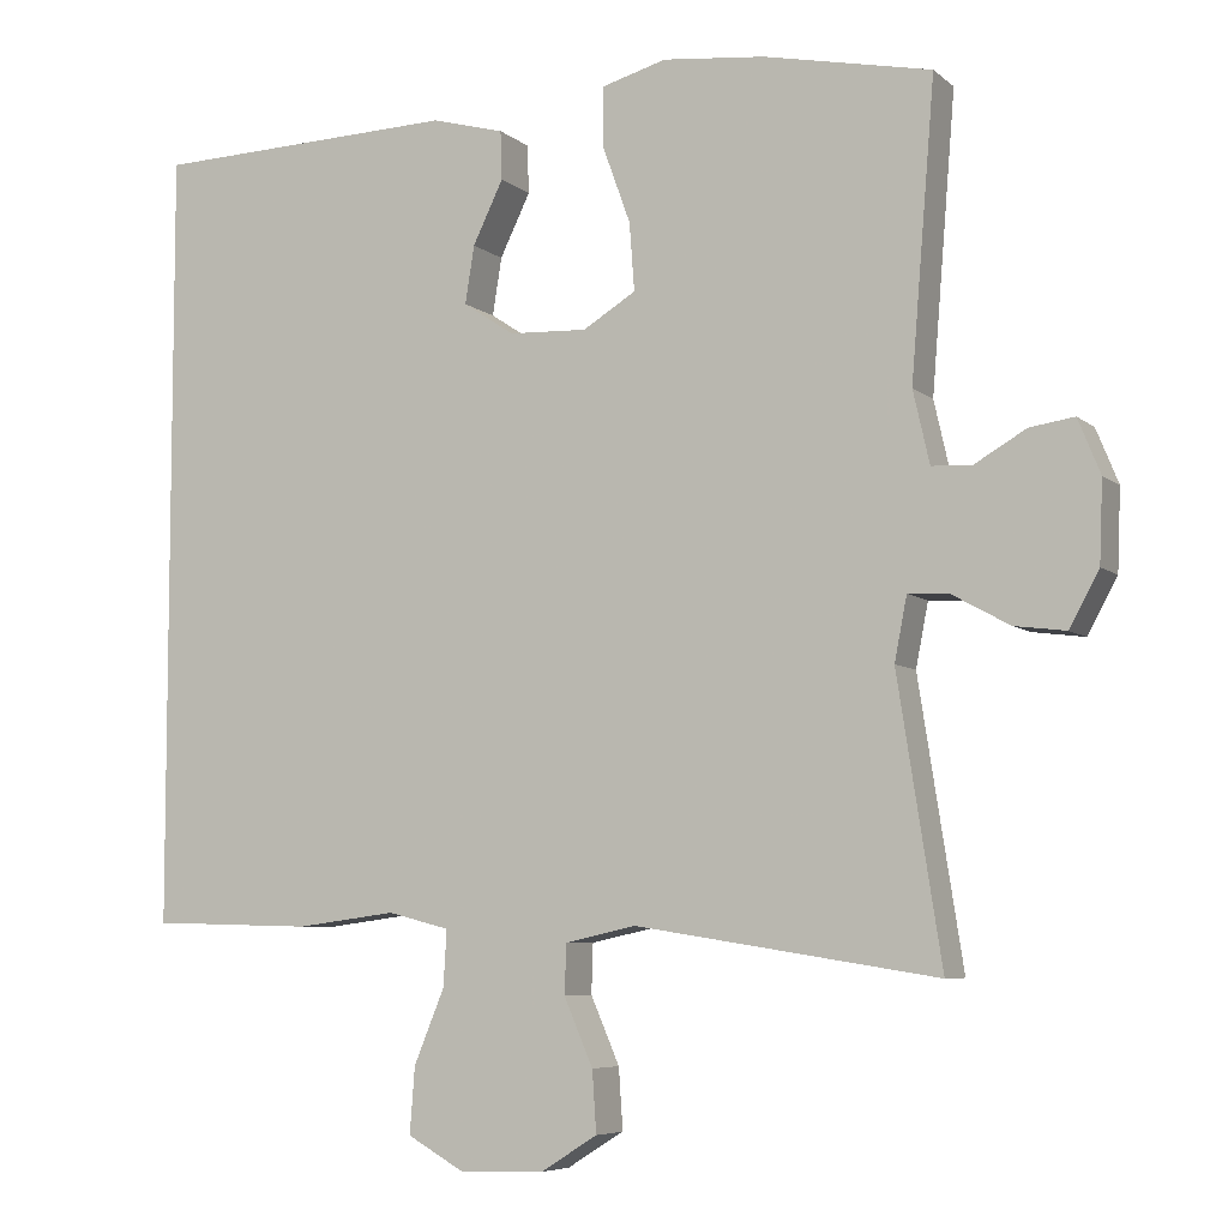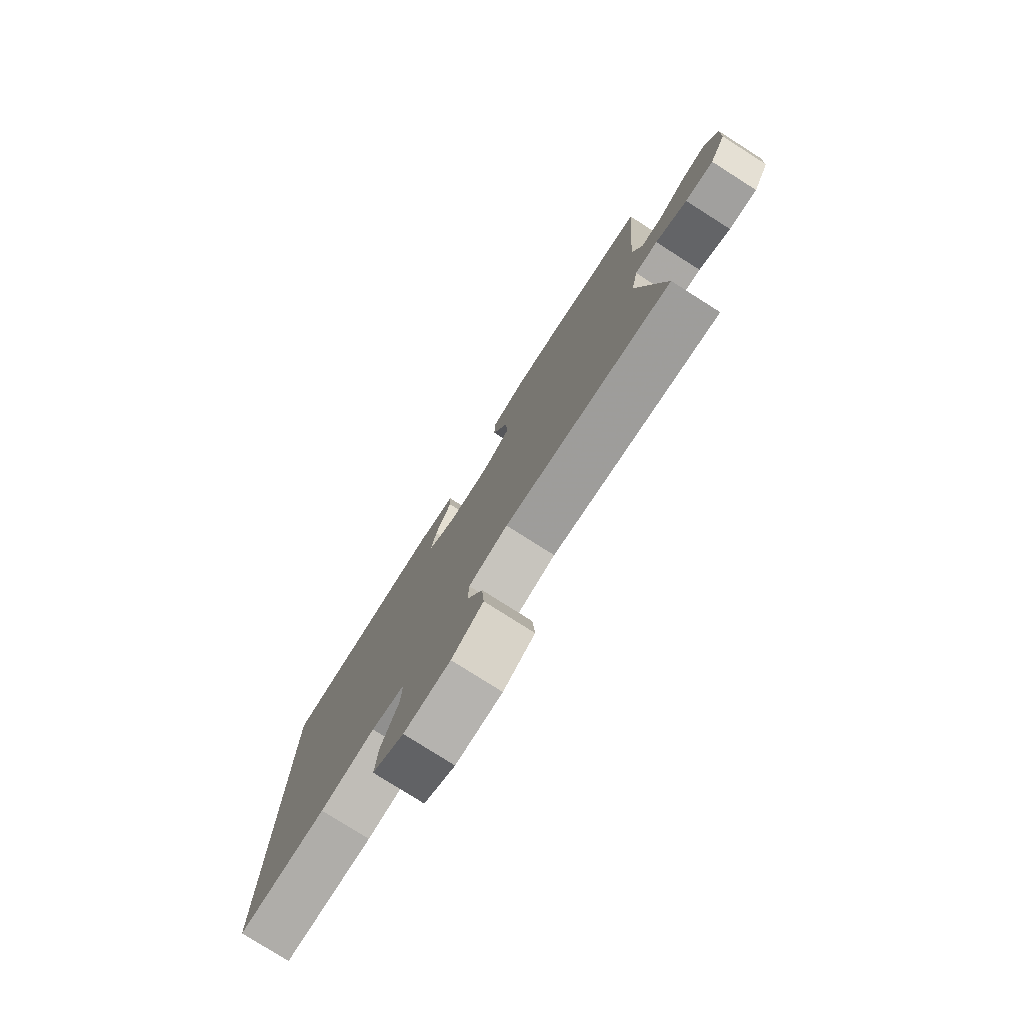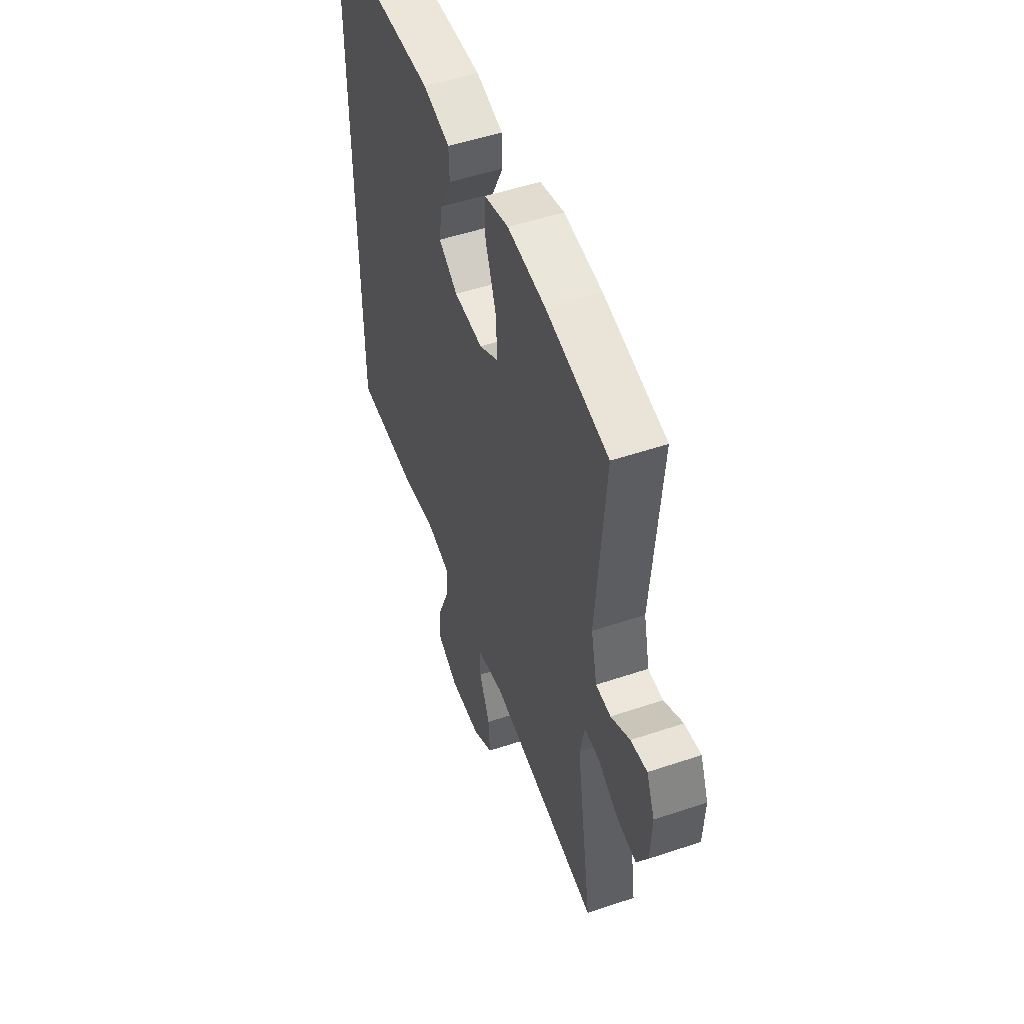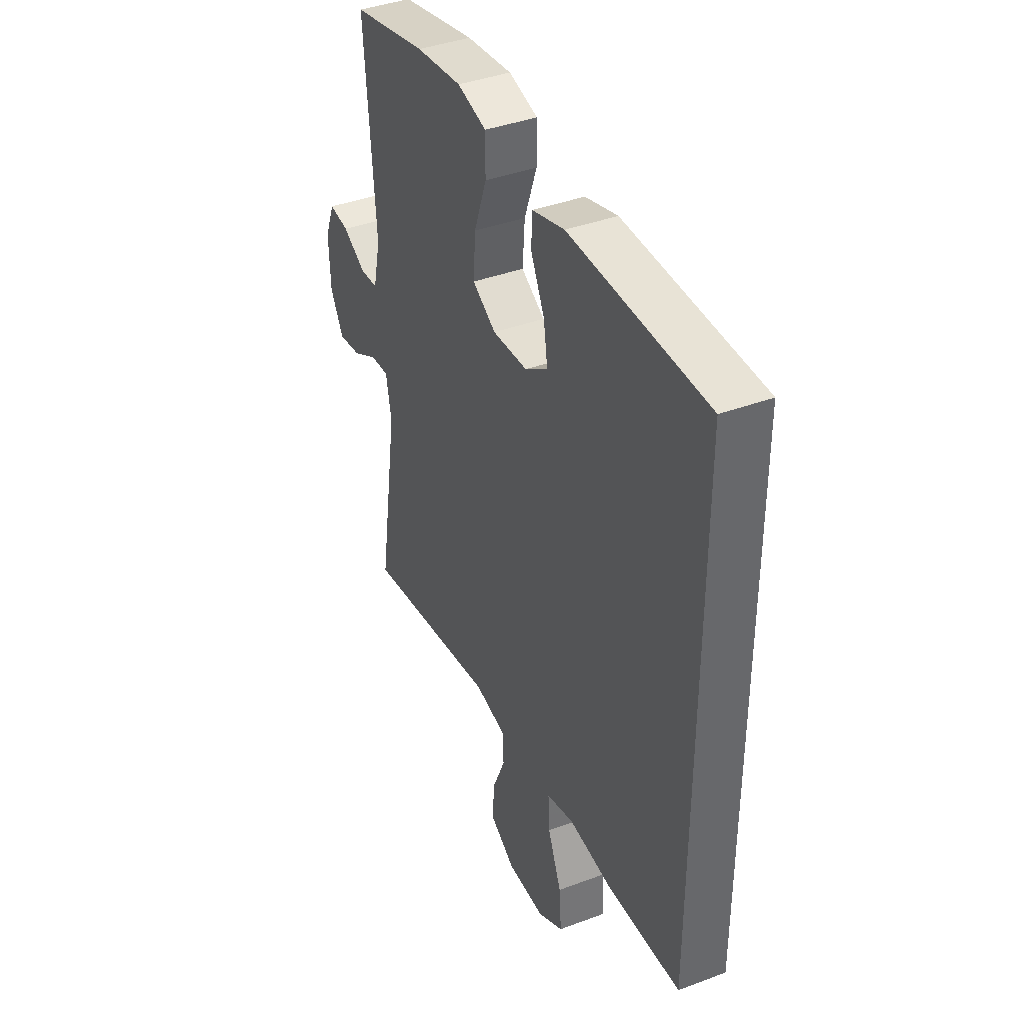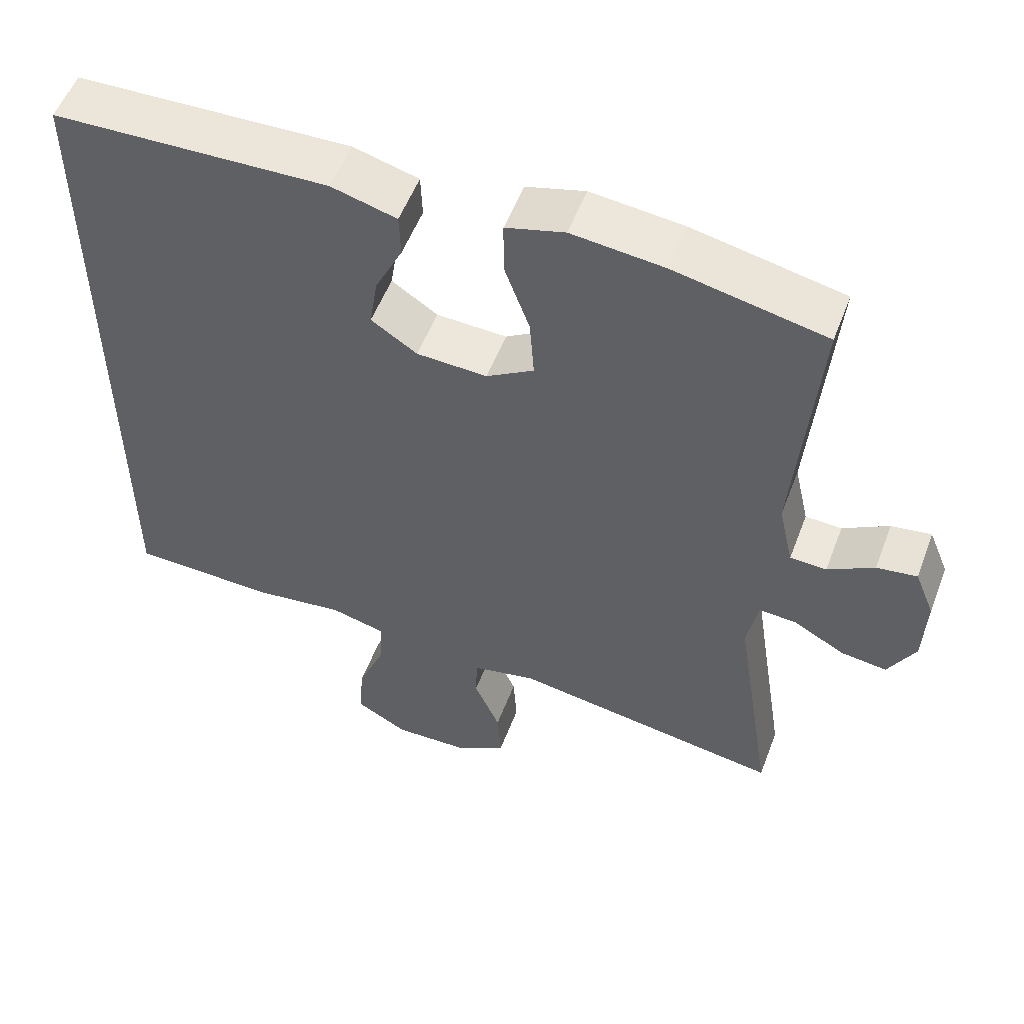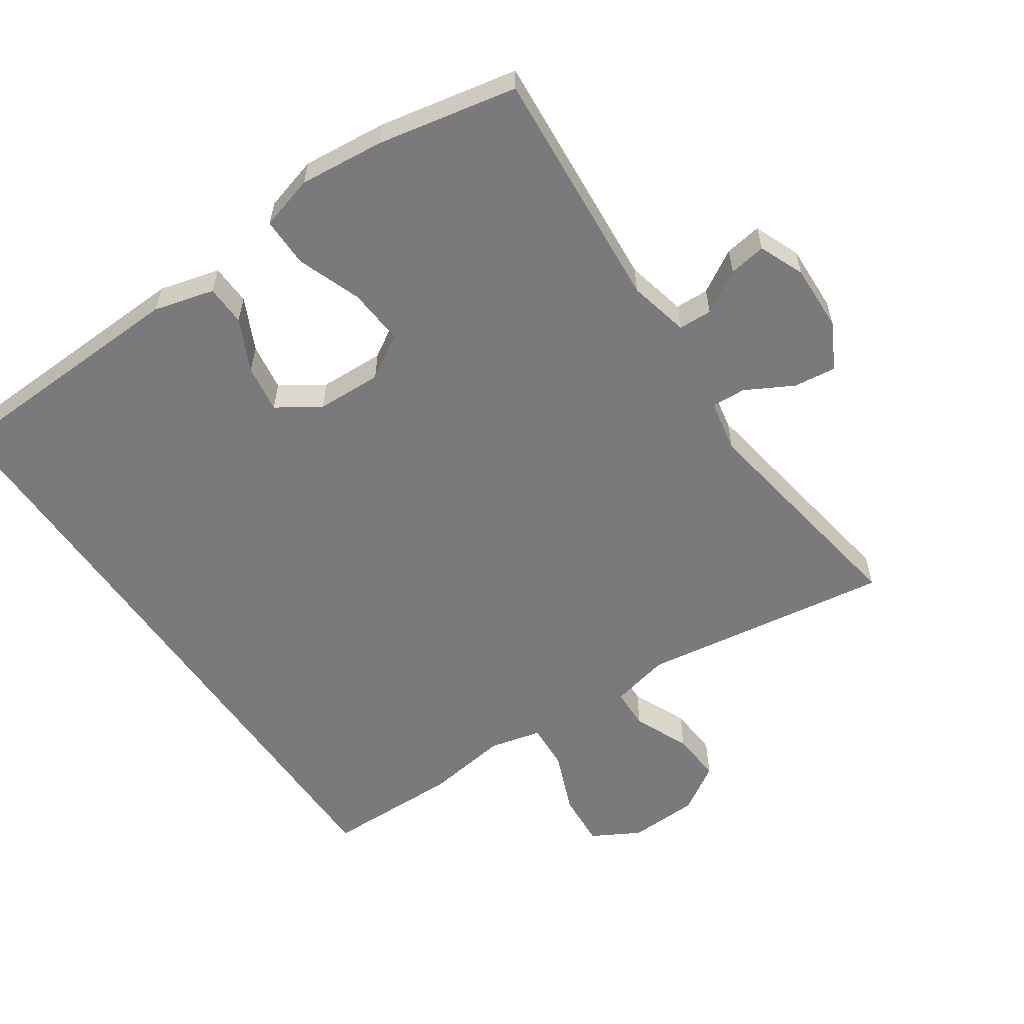
<metadata>
{"format":"obj","ext":"obj","renderer":"f3d","projection":"perspective","resolution":1024,"background":"white","views":[{"elev":-6.4,"azim":25.4,"up":"+Z"},{"elev":-78.7,"azim":57.6,"up":"+Z"},{"elev":51.3,"azim":69.9,"up":"+Z"},{"elev":39.7,"azim":-114.9,"up":"+Z"},{"elev":54.2,"azim":20.7,"up":"+Z"},{"elev":-58.2,"azim":34.6,"up":"+Y"}]}
</metadata>
<code>
v -0.5 0.07 -0.438
v -0.5 0.07 0.508
v -0.129 0.07 0.52
v -0.041 0.07 0.496
v -0.039 0.07 0.437
v -0.076 0.07 0.361
v -0.087 0.07 0.291
v -0.025 0.07 0.25
v 0.07 0.07 0.246
v 0.134 0.07 0.285
v 0.128 0.07 0.367
v 0.094 0.07 0.461
v 0.094 0.07 0.533
v 0.173 0.07 0.555
v 0.297 0.07 0.542
v 0.5 0.07 0.5
v 0.471 0.07 0.144
v 0.491 0.07 0.056
v 0.54 0.07 0.054
v 0.602 0.07 0.09
v 0.656 0.07 0.098
v 0.683 0.07 0.032
v 0.679 0.07 -0.066
v 0.643 0.07 -0.132
v 0.581 0.07 -0.124
v 0.512 0.07 -0.086
v 0.462 0.07 -0.083
v 0.447 0.07 -0.16
v 0.5 0.07 -0.5
v 0.134 0.07 -0.443
v 0.048 0.07 -0.462
v 0.046 0.07 -0.522
v 0.081 0.07 -0.603
v 0.086 0.07 -0.677
v 0.017 0.07 -0.72
v -0.085 0.07 -0.723
v -0.154 0.07 -0.684
v -0.148 0.07 -0.604
v -0.111 0.07 -0.514
v -0.107 0.07 -0.446
v -0.182 0.07 -0.427
v -0.303 0.07 -0.443
v -0.5 0 -0.438
v -0.5 0 0.508
v -0.129 0 0.52
v -0.041 0 0.496
v -0.039 0 0.437
v -0.076 0 0.361
v -0.087 0 0.291
v -0.025 0 0.25
v 0.07 0 0.246
v 0.134 0 0.285
v 0.128 0 0.367
v 0.094 0 0.461
v 0.094 0 0.533
v 0.173 0 0.555
v 0.297 0 0.542
v 0.5 0 0.5
v 0.471 0 0.144
v 0.491 0 0.056
v 0.54 0 0.054
v 0.602 0 0.09
v 0.656 0 0.098
v 0.683 0 0.032
v 0.679 0 -0.066
v 0.643 0 -0.132
v 0.581 0 -0.124
v 0.512 0 -0.086
v 0.462 0 -0.083
v 0.447 0 -0.16
v 0.5 0 -0.5
v 0.134 0 -0.443
v 0.048 0 -0.462
v 0.046 0 -0.522
v 0.081 0 -0.603
v 0.086 0 -0.677
v 0.017 0 -0.72
v -0.085 0 -0.723
v -0.154 0 -0.684
v -0.148 0 -0.604
v -0.111 0 -0.514
v -0.107 0 -0.446
v -0.182 0 -0.427
v -0.303 0 -0.443
f 41 42 1 2
f 40 41 2 3
f 36 37 38 39
f 36 39 40
f 32 33 34 35
f 31 32 35 36
f 28 29 30
f 27 28 30 31
f 23 24 25 26
f 23 26 27
f 22 23 27
f 19 20 21 22
f 18 19 22 27
f 17 18 27 31
f 15 16 17 31
f 11 12 13 14
f 10 11 14 15
f 3 4 5 6
f 3 6 7
f 40 3 7
f 36 40 7 8
f 10 15 31 36
f 9 10 36
f 8 9 36
f 44 43 84 83
f 45 44 83 82
f 81 80 79 78
f 82 81 78
f 77 76 75 74
f 78 77 74 73
f 72 71 70
f 73 72 70 69
f 68 67 66 65
f 69 68 65
f 69 65 64
f 64 63 62 61
f 69 64 61 60
f 73 69 60 59
f 73 59 58 57
f 56 55 54 53
f 57 56 53 52
f 48 47 46 45
f 49 48 45
f 49 45 82
f 50 49 82 78
f 78 73 57 52
f 78 52 51
f 78 51 50
f 1 43 44 2
f 2 44 45 3
f 3 45 46 4
f 4 46 47 5
f 5 47 48 6
f 6 48 49 7
f 7 49 50 8
f 8 50 51 9
f 9 51 52 10
f 10 52 53 11
f 11 53 54 12
f 12 54 55 13
f 13 55 56 14
f 14 56 57 15
f 15 57 58 16
f 16 58 59 17
f 17 59 60 18
f 18 60 61 19
f 19 61 62 20
f 20 62 63 21
f 21 63 64 22
f 22 64 65 23
f 23 65 66 24
f 24 66 67 25
f 25 67 68 26
f 26 68 69 27
f 27 69 70 28
f 28 70 71 29
f 29 71 72 30
f 30 72 73 31
f 31 73 74 32
f 32 74 75 33
f 33 75 76 34
f 34 76 77 35
f 35 77 78 36
f 36 78 79 37
f 37 79 80 38
f 38 80 81 39
f 39 81 82 40
f 40 82 83 41
f 41 83 84 42
f 42 84 43 1

</code>
